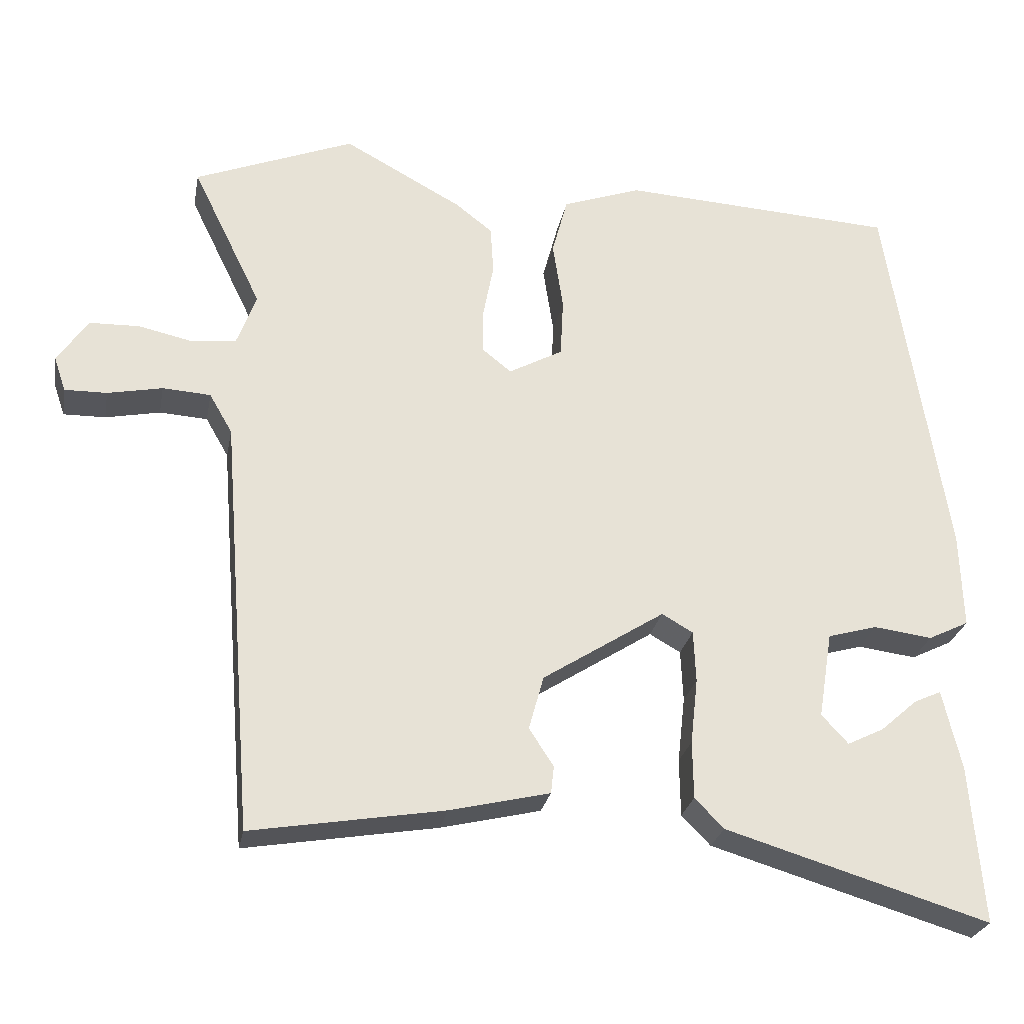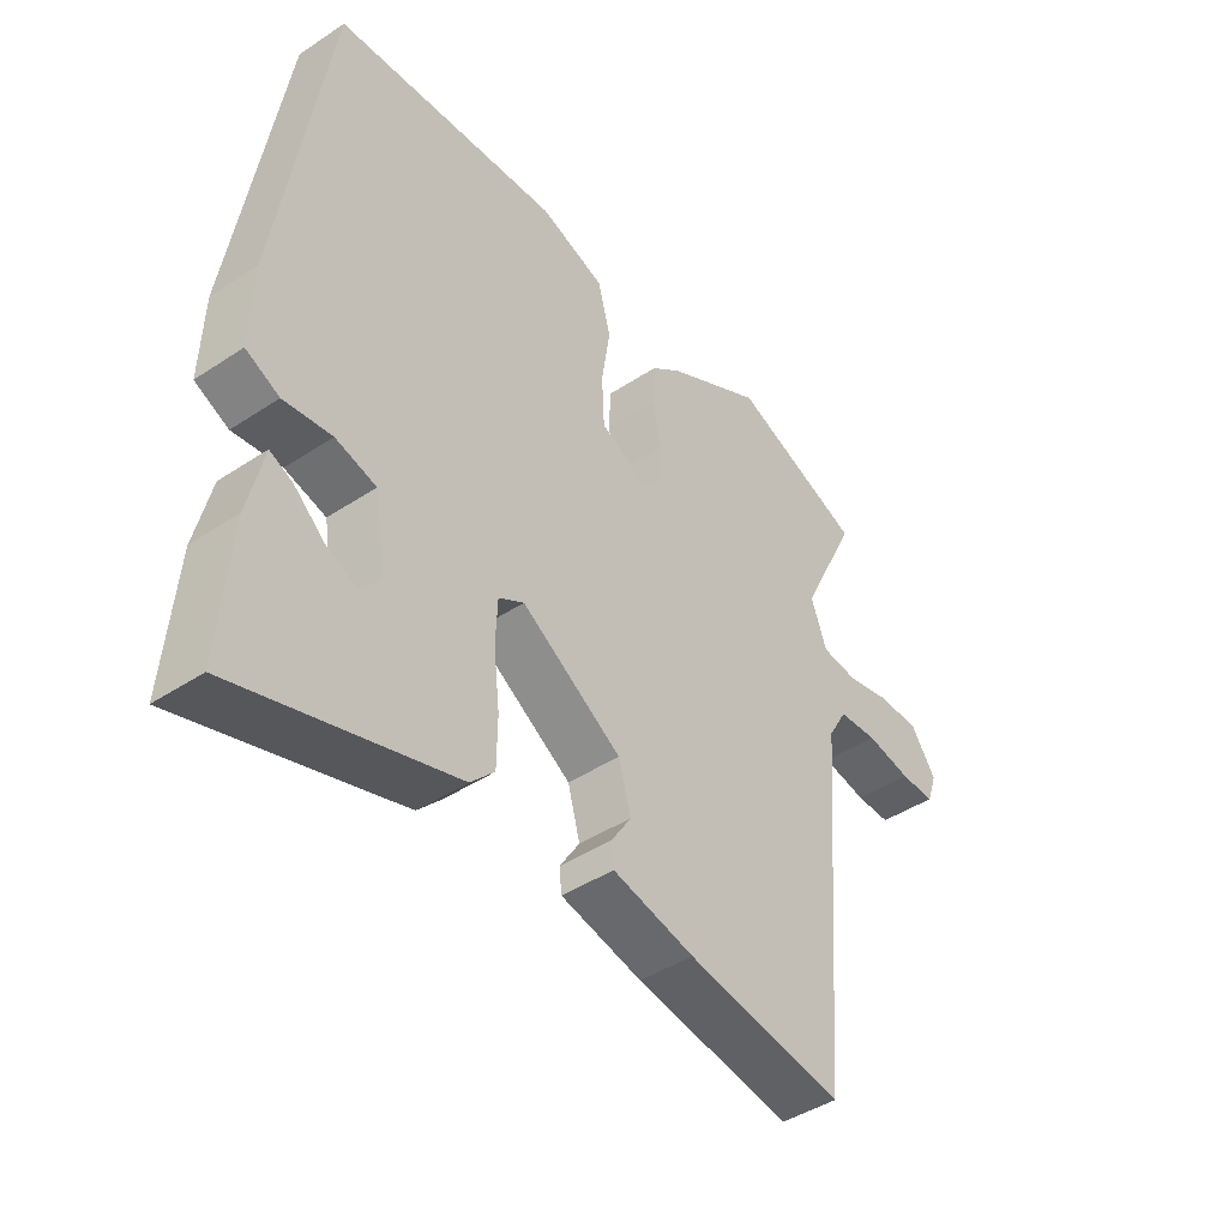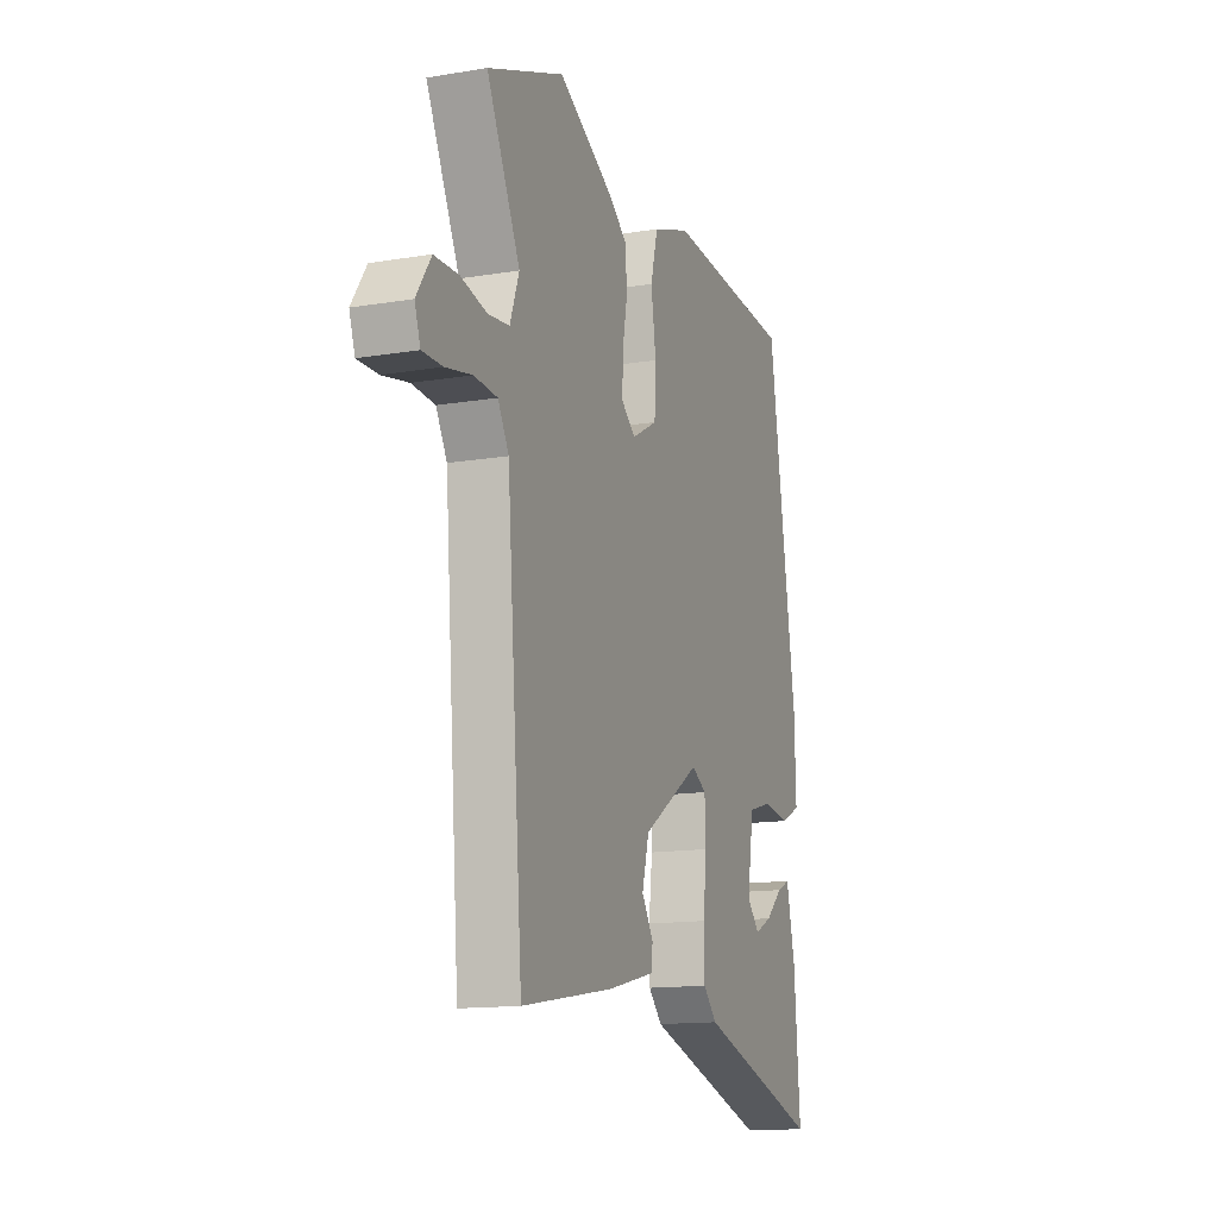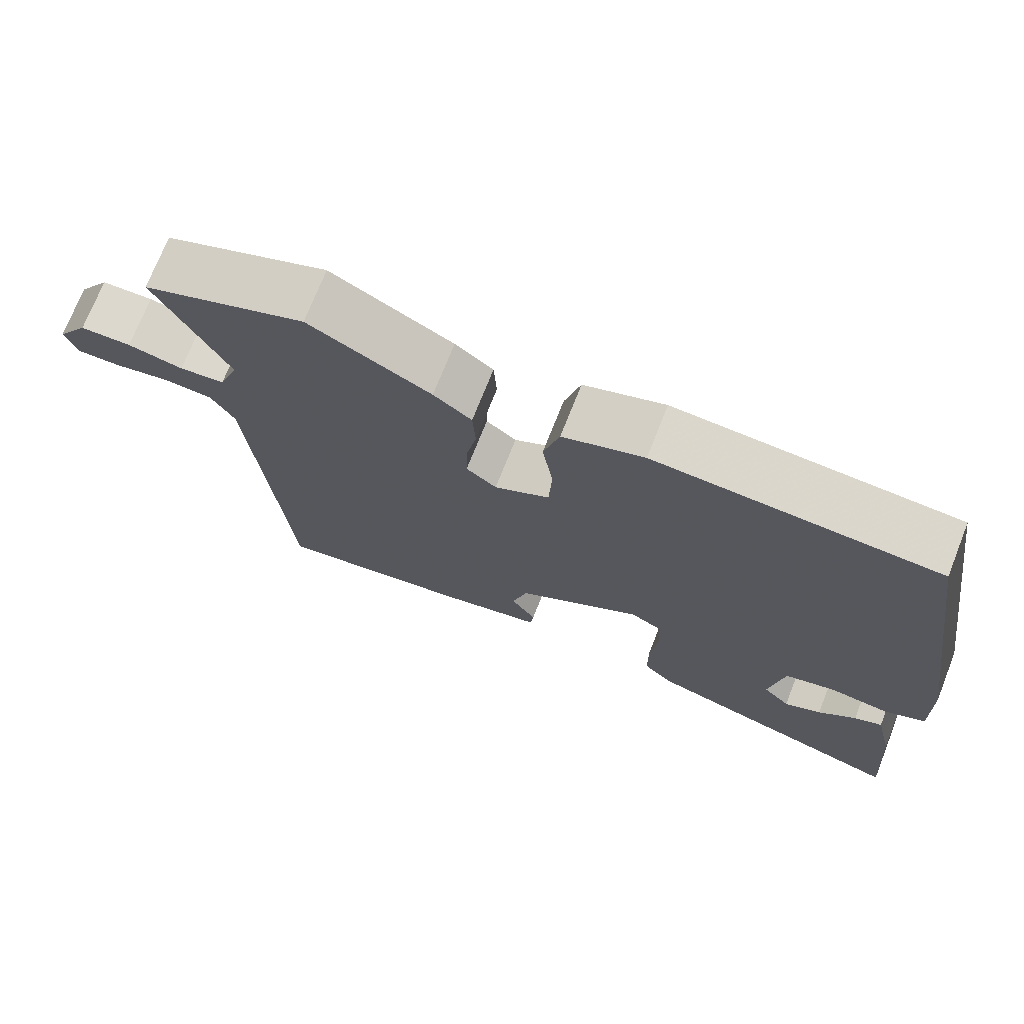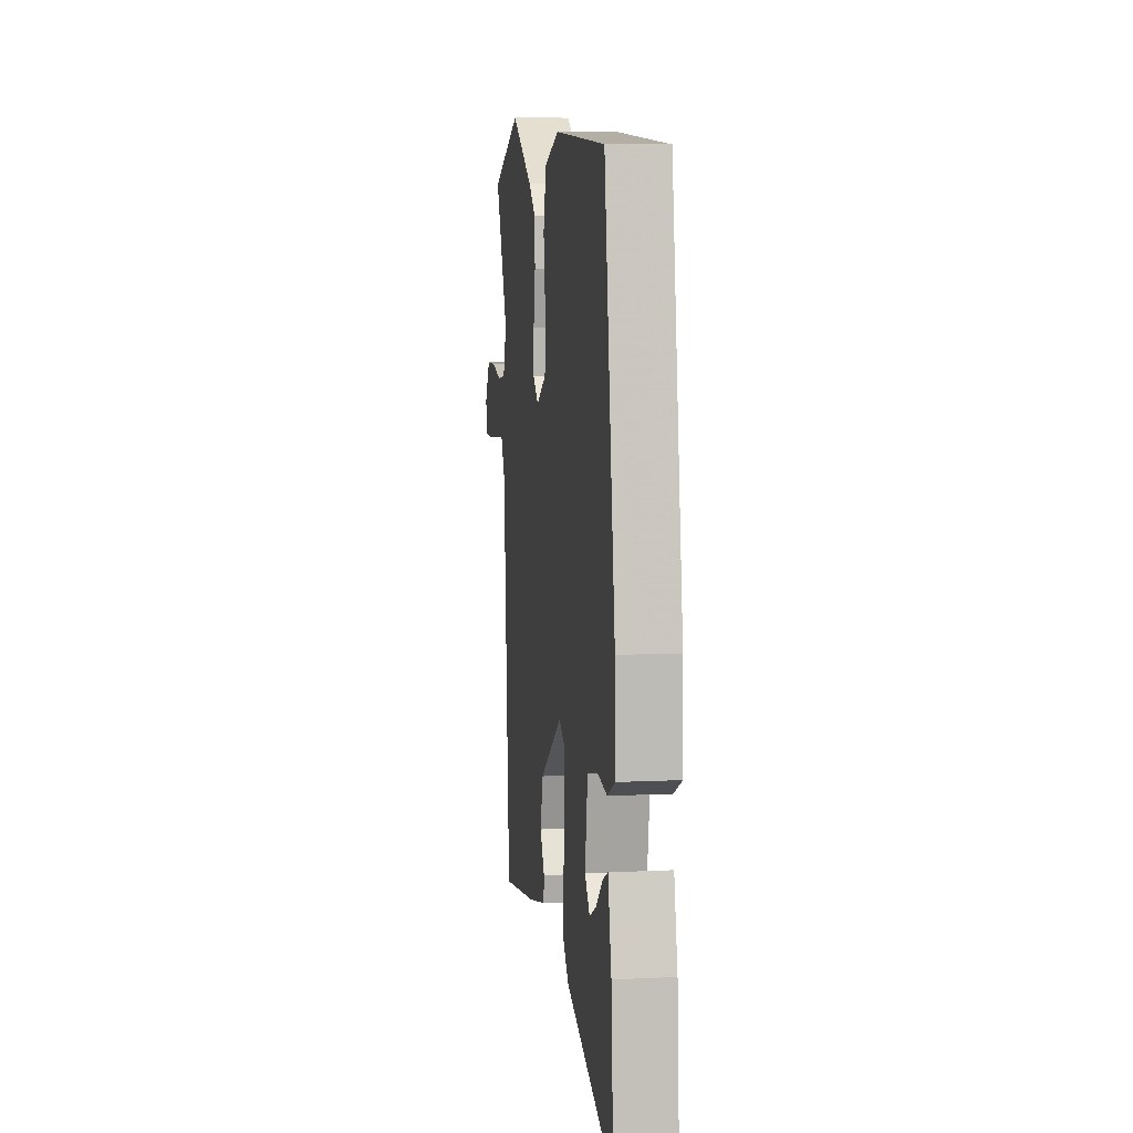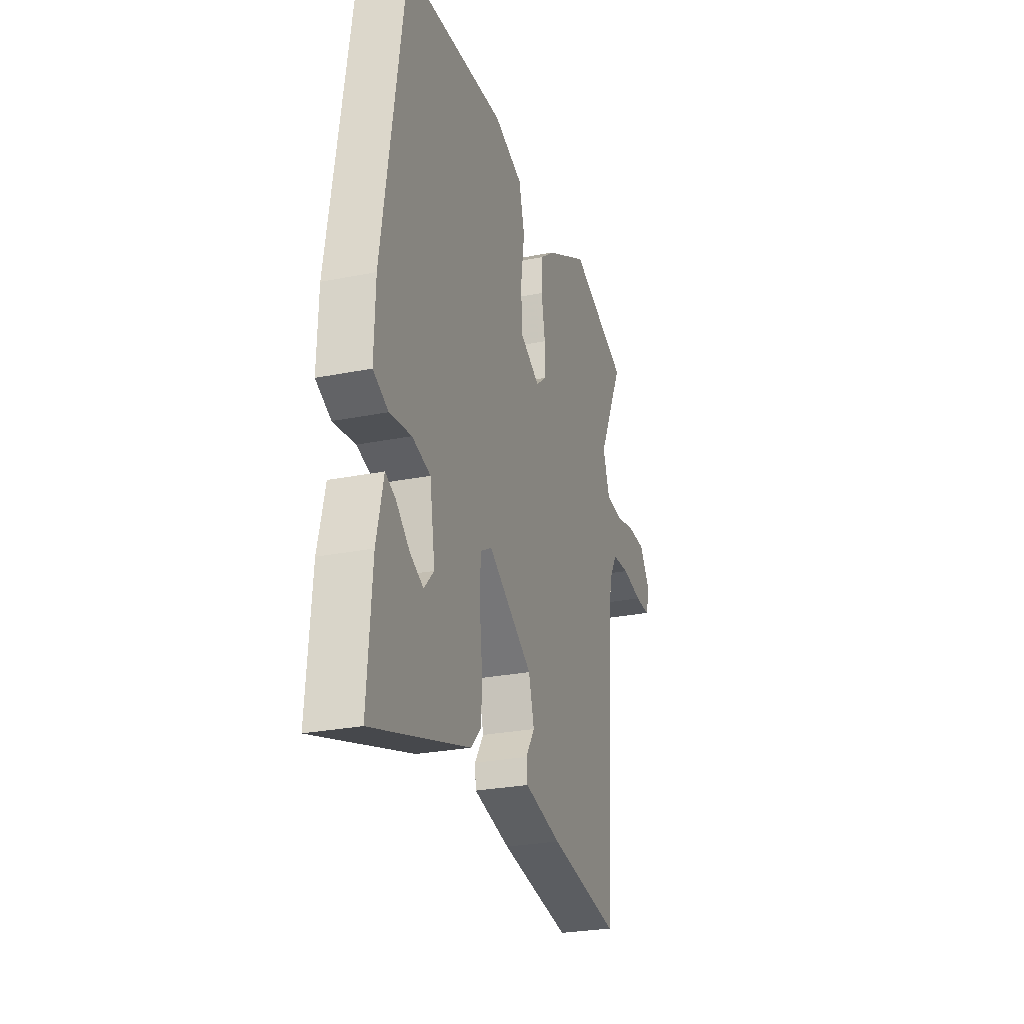
<metadata>
{"format":"obj","ext":"obj","renderer":"f3d","projection":"perspective","resolution":1024,"background":"white","views":[{"elev":-26.4,"azim":-10.6,"up":"+Z"},{"elev":-43.4,"azim":128.1,"up":"+Z"},{"elev":-14.0,"azim":-69.7,"up":"+Z"},{"elev":72.8,"azim":21.6,"up":"+Z"},{"elev":8.1,"azim":82.4,"up":"+Z"},{"elev":-26.8,"azim":107.4,"up":"+Z"}]}
</metadata>
<code>
v -0.476 0.07 -0.508
v -0.521 0.07 0.057
v -0.552 0.07 0.111
v -0.617 0.07 0.115
v -0.691 0.07 0.1
v -0.748 0.07 0.099
v -0.764 0.07 0.146
v -0.723 0.07 0.207
v -0.655 0.07 0.209
v -0.582 0.07 0.193
v -0.522 0.07 0.2
v -0.496 0.07 0.271
v -0.59 0.07 0.464
v -0.374 0.07 0.55
v -0.214 0.07 0.463
v -0.164 0.07 0.424
v -0.16 0.07 0.359
v -0.174 0.07 0.285
v -0.175 0.07 0.224
v -0.135 0.07 0.192
v -0.062 0.07 0.232
v -0.058 0.07 0.312
v -0.072 0.07 0.405
v -0.051 0.07 0.484
v 0.056 0.07 0.522
v 0.428 0.07 0.501
v 0.508 0.07 -0.012
v 0.512 0.07 -0.143
v 0.457 0.07 -0.17
v 0.378 0.07 -0.16
v 0.311 0.07 -0.179
v 0.292 0.07 -0.296
v 0.328 0.07 -0.335
v 0.377 0.07 -0.311
v 0.427 0.07 -0.267
v 0.464 0.07 -0.25
v 0.476 0.07 -0.303
v 0.489 0.07 -0.358
v 0.506 0.07 -0.573
v 0.15 0.07 -0.466
v 0.111 0.07 -0.426
v 0.11 0.07 -0.348
v 0.12 0.07 -0.259
v 0.117 0.07 -0.189
v 0.075 0.07 -0.165
v -0.09 0.07 -0.271
v -0.11 0.07 -0.344
v -0.077 0.07 -0.395
v -0.081 0.07 -0.432
v -0.216 0.07 -0.464
v -0.476 0 -0.508
v -0.521 0 0.057
v -0.552 0 0.111
v -0.617 0 0.115
v -0.691 0 0.1
v -0.748 0 0.099
v -0.764 0 0.146
v -0.723 0 0.207
v -0.655 0 0.209
v -0.582 0 0.193
v -0.522 0 0.2
v -0.496 0 0.271
v -0.59 0 0.464
v -0.374 0 0.55
v -0.214 0 0.463
v -0.164 0 0.424
v -0.16 0 0.359
v -0.174 0 0.285
v -0.175 0 0.224
v -0.135 0 0.192
v -0.062 0 0.232
v -0.058 0 0.312
v -0.072 0 0.405
v -0.051 0 0.484
v 0.056 0 0.522
v 0.428 0 0.501
v 0.508 0 -0.012
v 0.512 0 -0.143
v 0.457 0 -0.17
v 0.378 0 -0.16
v 0.311 0 -0.179
v 0.292 0 -0.296
v 0.328 0 -0.335
v 0.377 0 -0.311
v 0.427 0 -0.267
v 0.464 0 -0.25
v 0.476 0 -0.303
v 0.489 0 -0.358
v 0.506 0 -0.573
v 0.15 0 -0.466
v 0.111 0 -0.426
v 0.11 0 -0.348
v 0.12 0 -0.259
v 0.117 0 -0.189
v 0.075 0 -0.165
v -0.09 0 -0.271
v -0.11 0 -0.344
v -0.077 0 -0.395
v -0.081 0 -0.432
v -0.216 0 -0.464
f 47 48 49 50
f 46 47 50 1
f 45 46 1 2
f 40 41 42 43
f 40 43 44
f 37 38 39 40
f 34 35 36 37
f 33 34 37 40
f 32 33 40 44
f 27 28 29 30
f 27 30 31
f 26 27 31
f 25 26 31
f 22 23 24 25
f 21 22 25 31
f 20 21 31 32
f 15 16 17 18
f 15 18 19
f 12 13 14 15
f 11 12 15 19
f 10 11 19 20
f 8 9 10
f 7 8 10
f 4 5 6 7
f 3 4 7 10
f 45 2 3 10
f 20 32 44
f 20 44 45
f 10 20 45
f 100 99 98 97
f 51 100 97 96
f 52 51 96 95
f 93 92 91 90
f 94 93 90
f 90 89 88 87
f 87 86 85 84
f 90 87 84 83
f 94 90 83 82
f 80 79 78 77
f 81 80 77
f 81 77 76
f 81 76 75
f 75 74 73 72
f 81 75 72 71
f 82 81 71 70
f 68 67 66 65
f 69 68 65
f 65 64 63 62
f 69 65 62 61
f 70 69 61 60
f 60 59 58
f 60 58 57
f 57 56 55 54
f 60 57 54 53
f 60 53 52 95
f 94 82 70
f 95 94 70
f 95 70 60
f 1 51 52 2
f 2 52 53 3
f 3 53 54 4
f 4 54 55 5
f 5 55 56 6
f 6 56 57 7
f 7 57 58 8
f 8 58 59 9
f 9 59 60 10
f 10 60 61 11
f 11 61 62 12
f 12 62 63 13
f 13 63 64 14
f 14 64 65 15
f 15 65 66 16
f 16 66 67 17
f 17 67 68 18
f 18 68 69 19
f 19 69 70 20
f 20 70 71 21
f 21 71 72 22
f 22 72 73 23
f 23 73 74 24
f 24 74 75 25
f 25 75 76 26
f 26 76 77 27
f 27 77 78 28
f 28 78 79 29
f 29 79 80 30
f 30 80 81 31
f 31 81 82 32
f 32 82 83 33
f 33 83 84 34
f 34 84 85 35
f 35 85 86 36
f 36 86 87 37
f 37 87 88 38
f 38 88 89 39
f 39 89 90 40
f 40 90 91 41
f 41 91 92 42
f 42 92 93 43
f 43 93 94 44
f 44 94 95 45
f 45 95 96 46
f 46 96 97 47
f 47 97 98 48
f 48 98 99 49
f 49 99 100 50
f 50 100 51 1

</code>
